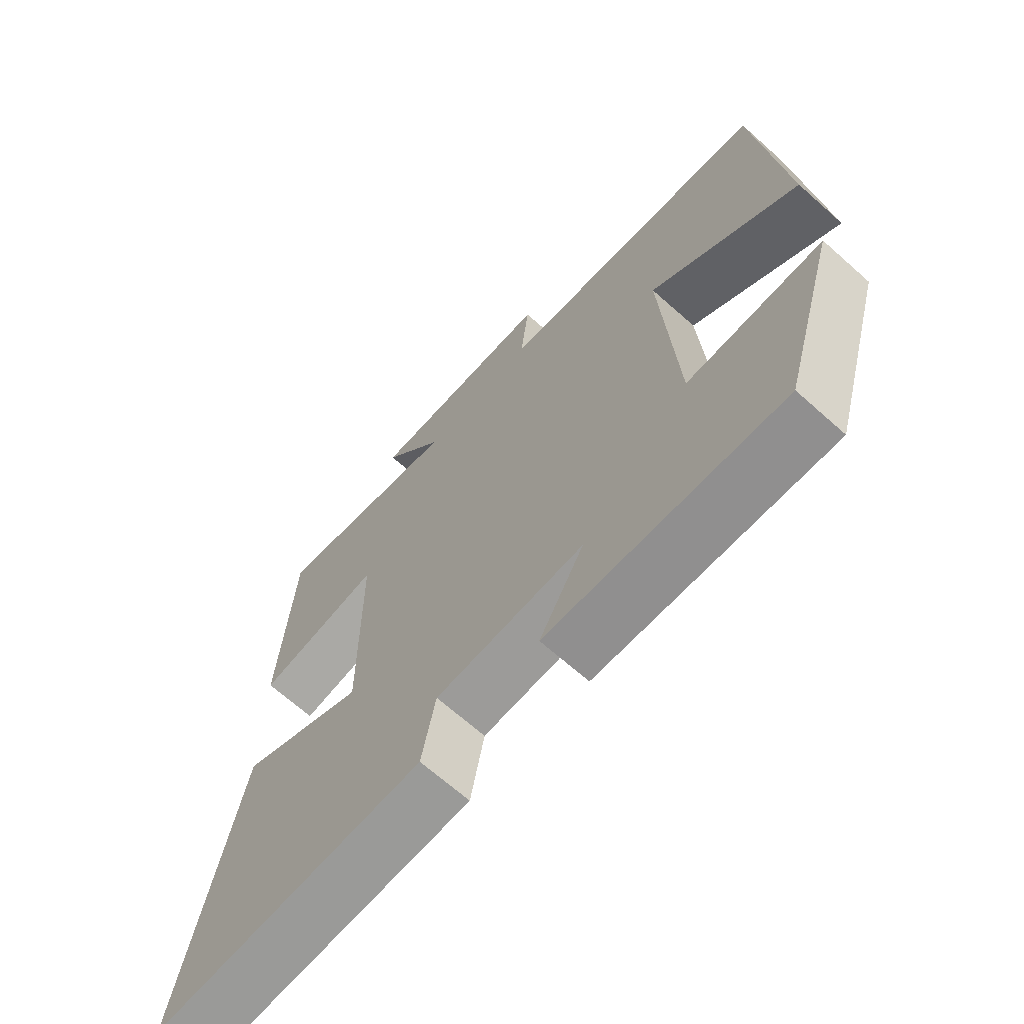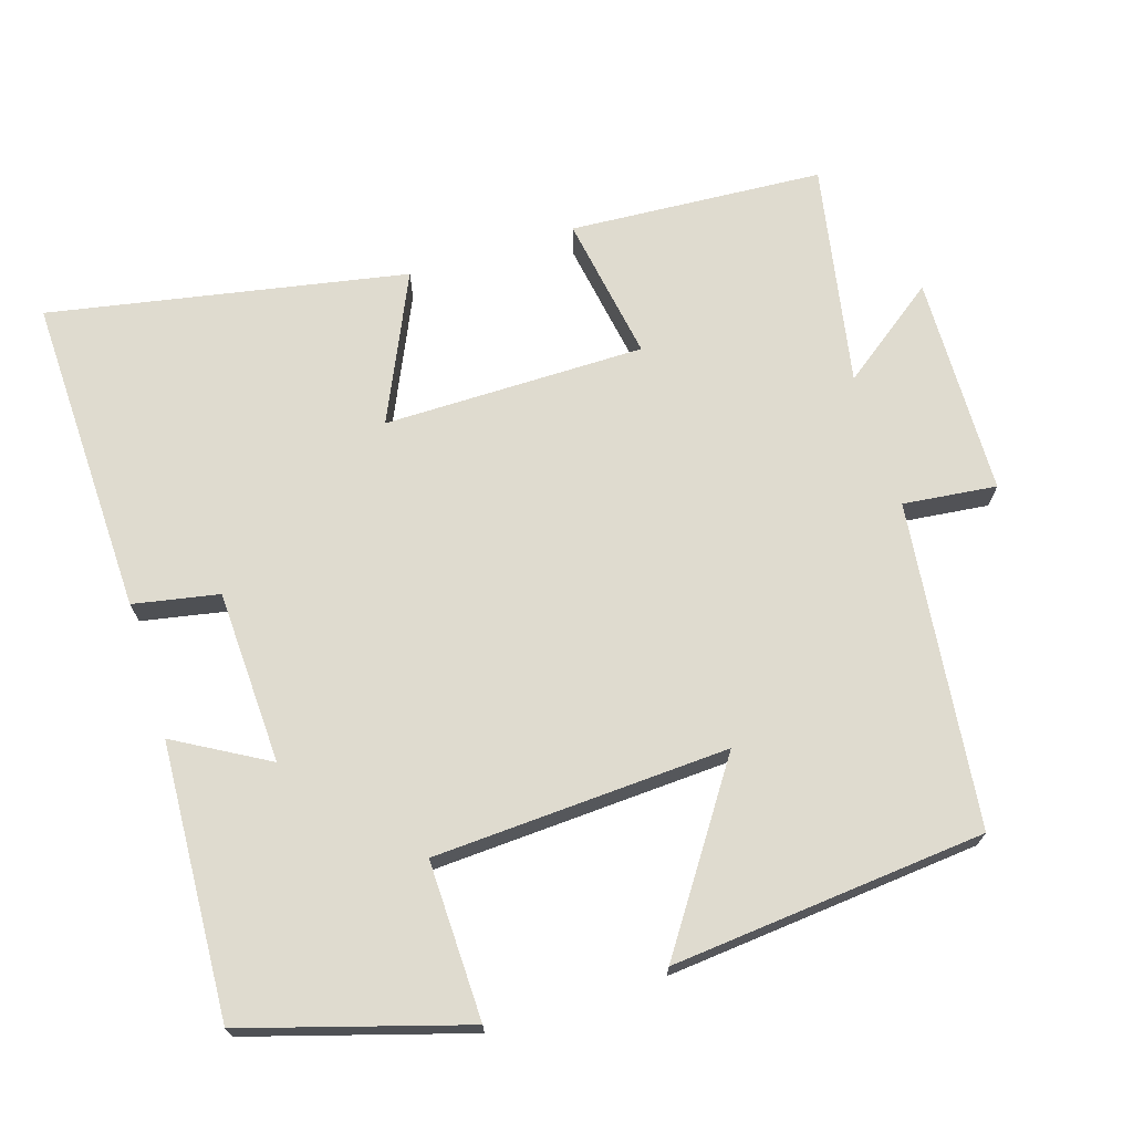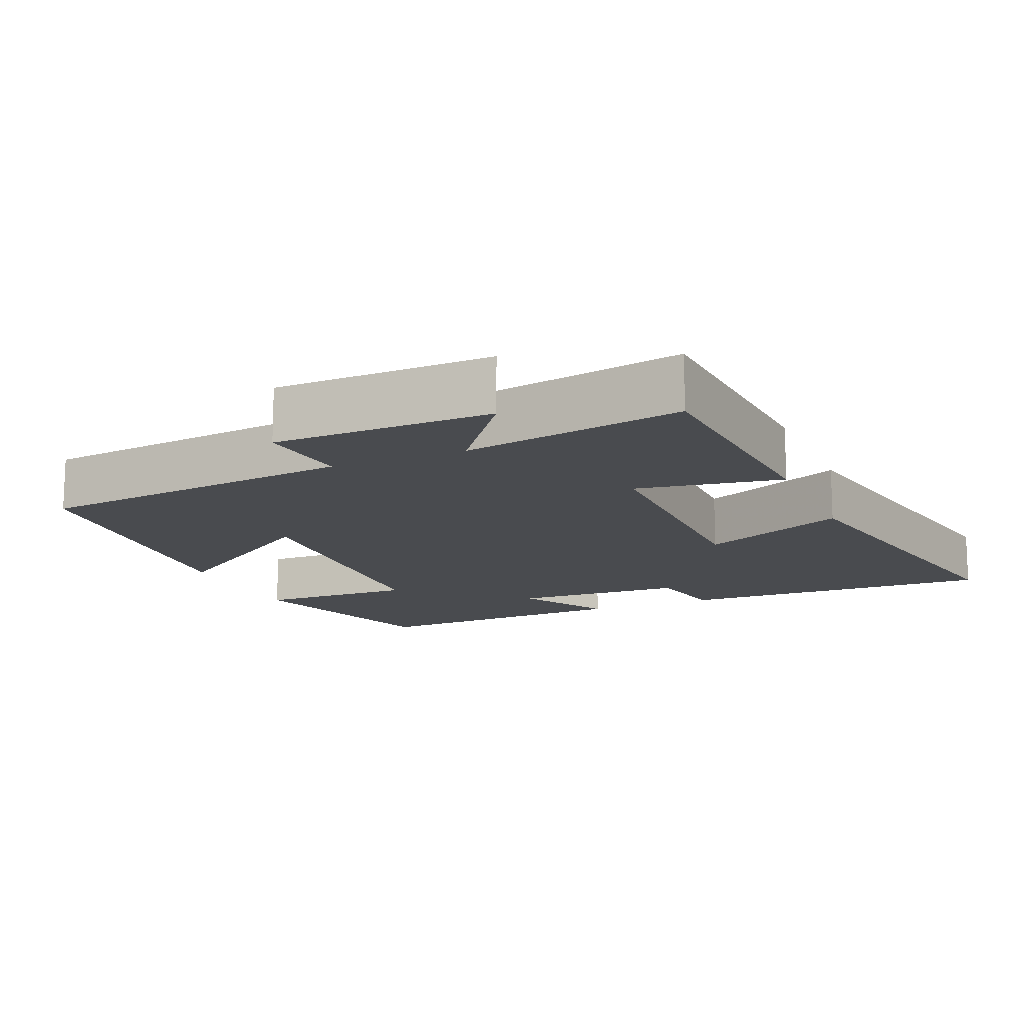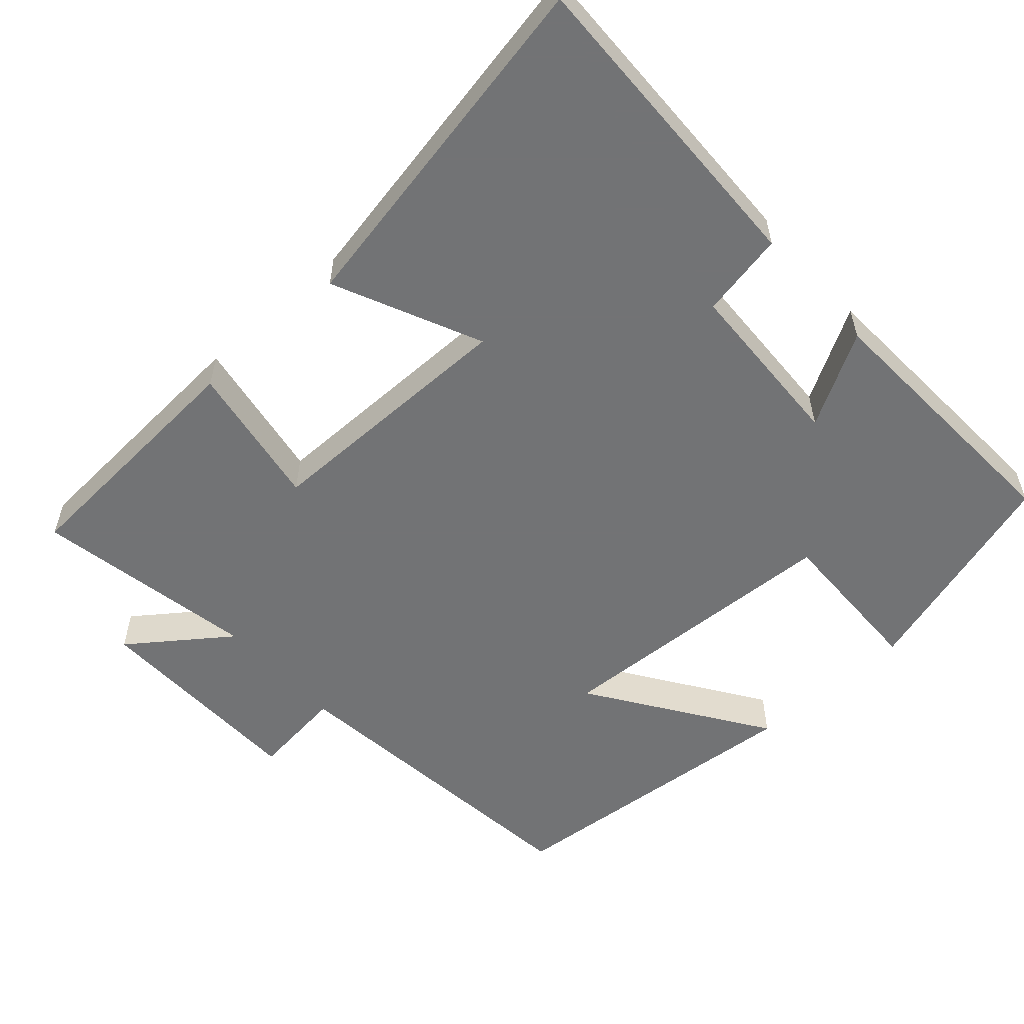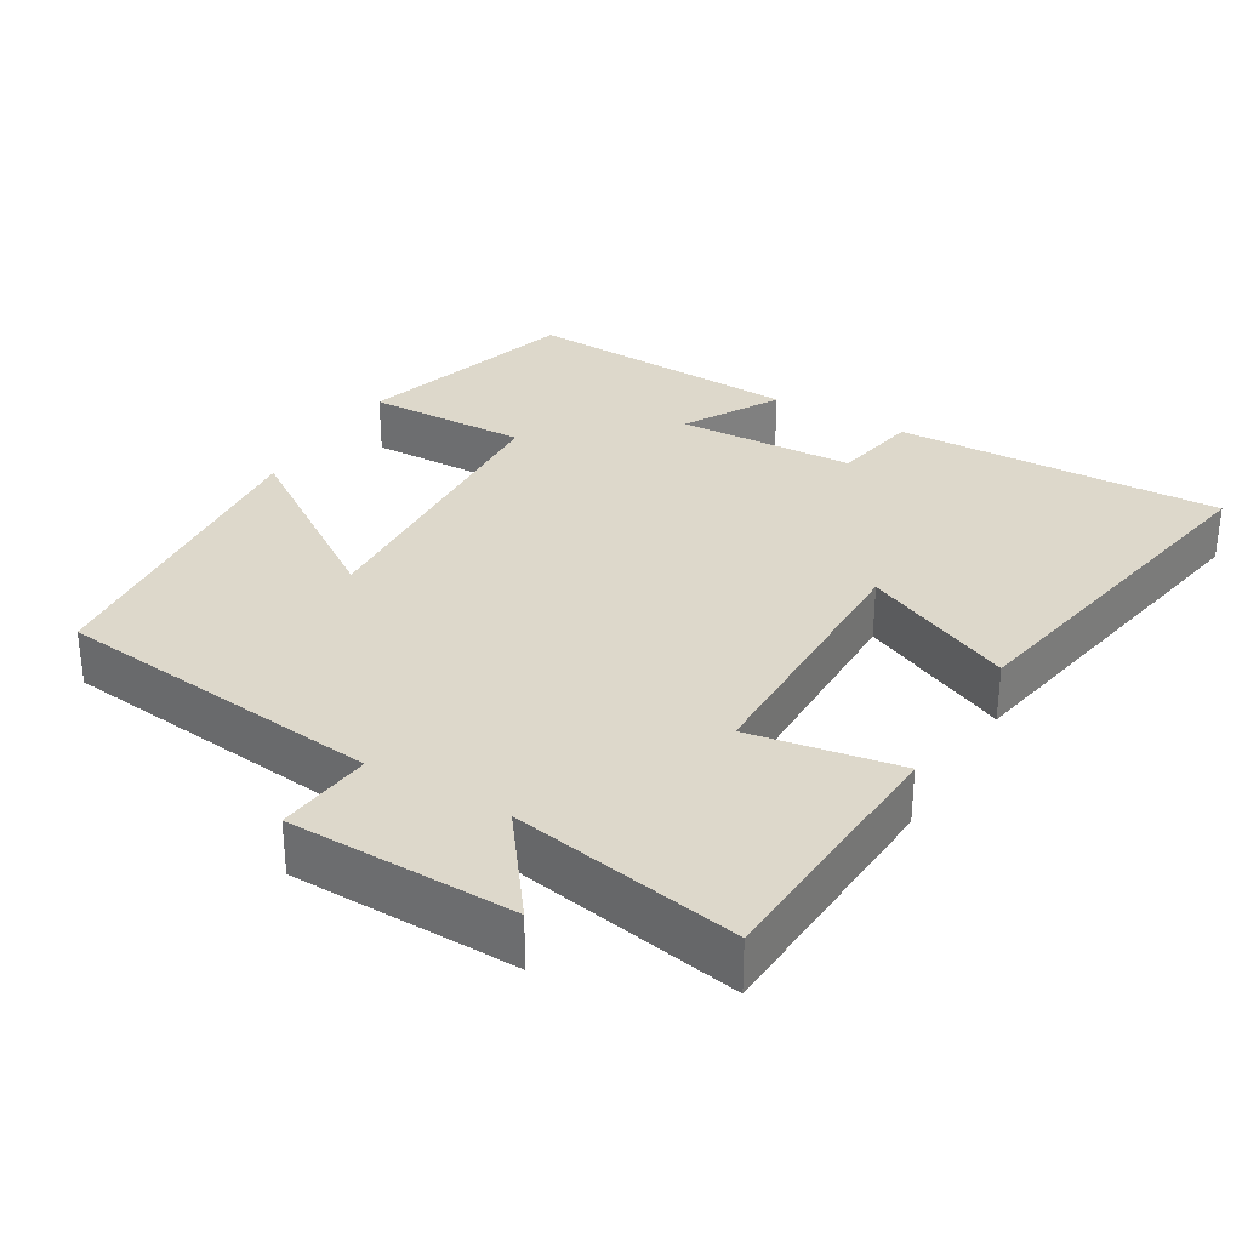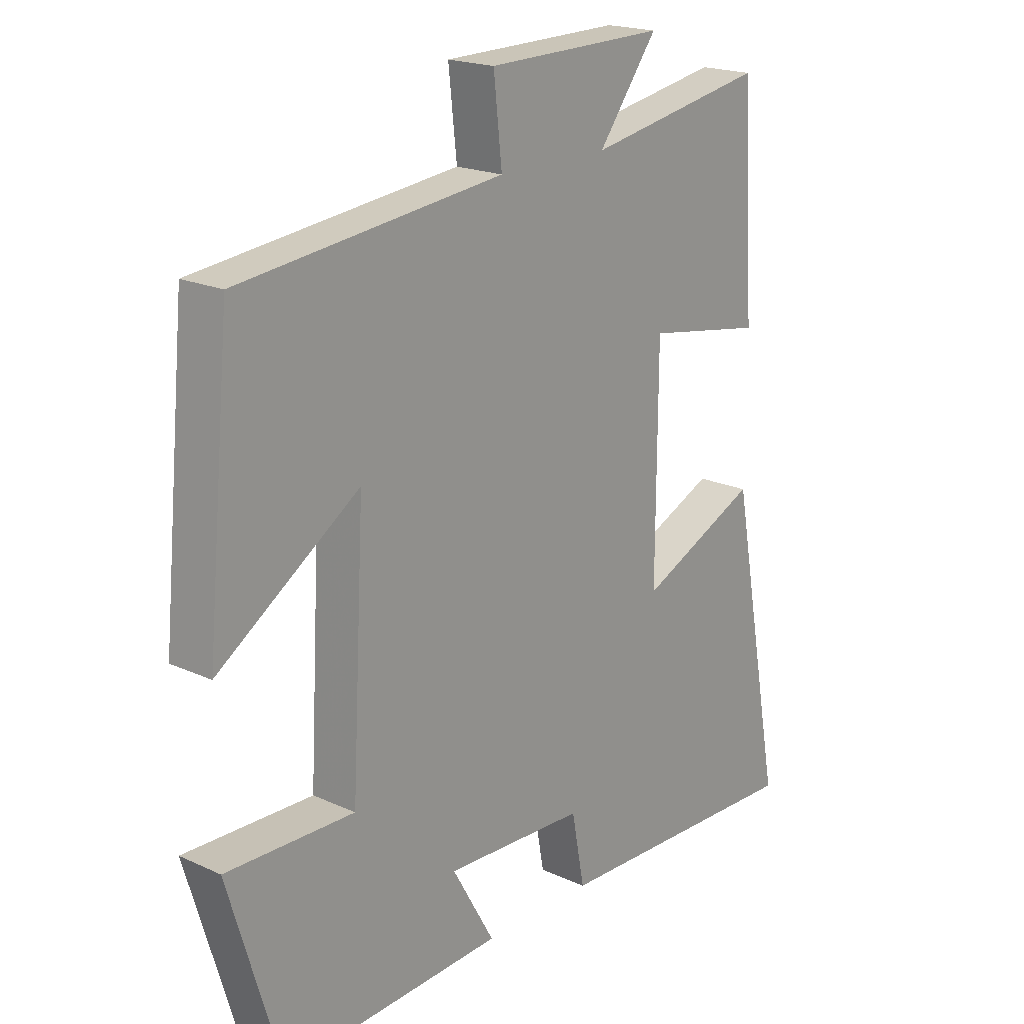
<metadata>
{"format":"obj","ext":"obj","renderer":"f3d","projection":"perspective","resolution":1024,"background":"white","views":[{"elev":-67.8,"azim":-131.7,"up":"+Z"},{"elev":70.4,"azim":-107.3,"up":"+Y"},{"elev":-13.9,"azim":23.3,"up":"+Y"},{"elev":-55.9,"azim":132.0,"up":"+Y"},{"elev":31.5,"azim":30.5,"up":"+Y"},{"elev":19.6,"azim":-49.6,"up":"+Z"}]}
</metadata>
<code>
v 0.479 0.07 0.556
v 0.5 0.07 0.208
v 0.3 0.07 0.242
v 0.298 0.07 -0.116
v 0.5 0.07 -0.024
v 0.591 0.07 -0.513
v 0.152 0.07 -0.5
v 0.13 0.07 -0.383
v -0.108 0.07 -0.373
v -0.036 0.07 -0.5
v -0.411 0.07 -0.519
v -0.5 0.07 -0.219
v -0.283 0.07 -0.224
v -0.261 0.07 0.18
v -0.5 0.07 0.019
v -0.459 0.07 0.449
v -0.014 0.07 0.5
v -0.028 0.07 0.628
v 0.274 0.07 0.634
v 0.174 0.07 0.5
v 0.479 0 0.556
v 0.5 0 0.208
v 0.3 0 0.242
v 0.298 0 -0.116
v 0.5 0 -0.024
v 0.591 0 -0.513
v 0.152 0 -0.5
v 0.13 0 -0.383
v -0.108 0 -0.373
v -0.036 0 -0.5
v -0.411 0 -0.519
v -0.5 0 -0.219
v -0.283 0 -0.224
v -0.261 0 0.18
v -0.5 0 0.019
v -0.459 0 0.449
v -0.014 0 0.5
v -0.028 0 0.628
v 0.274 0 0.634
v 0.174 0 0.5
f 17 18 19 20
f 15 16 17 20
f 14 15 20
f 13 14 20 1
f 10 11 12 13
f 9 10 13
f 8 9 13
f 5 6 7 8
f 4 5 8
f 3 4 8 13
f 1 2 3
f 1 3 13
f 40 39 38 37
f 40 37 36 35
f 40 35 34
f 21 40 34 33
f 33 32 31 30
f 33 30 29
f 33 29 28
f 28 27 26 25
f 28 25 24
f 33 28 24 23
f 23 22 21
f 33 23 21
f 1 21 22 2
f 2 22 23 3
f 3 23 24 4
f 4 24 25 5
f 5 25 26 6
f 6 26 27 7
f 7 27 28 8
f 8 28 29 9
f 9 29 30 10
f 10 30 31 11
f 11 31 32 12
f 12 32 33 13
f 13 33 34 14
f 14 34 35 15
f 15 35 36 16
f 16 36 37 17
f 17 37 38 18
f 18 38 39 19
f 19 39 40 20
f 20 40 21 1

</code>
